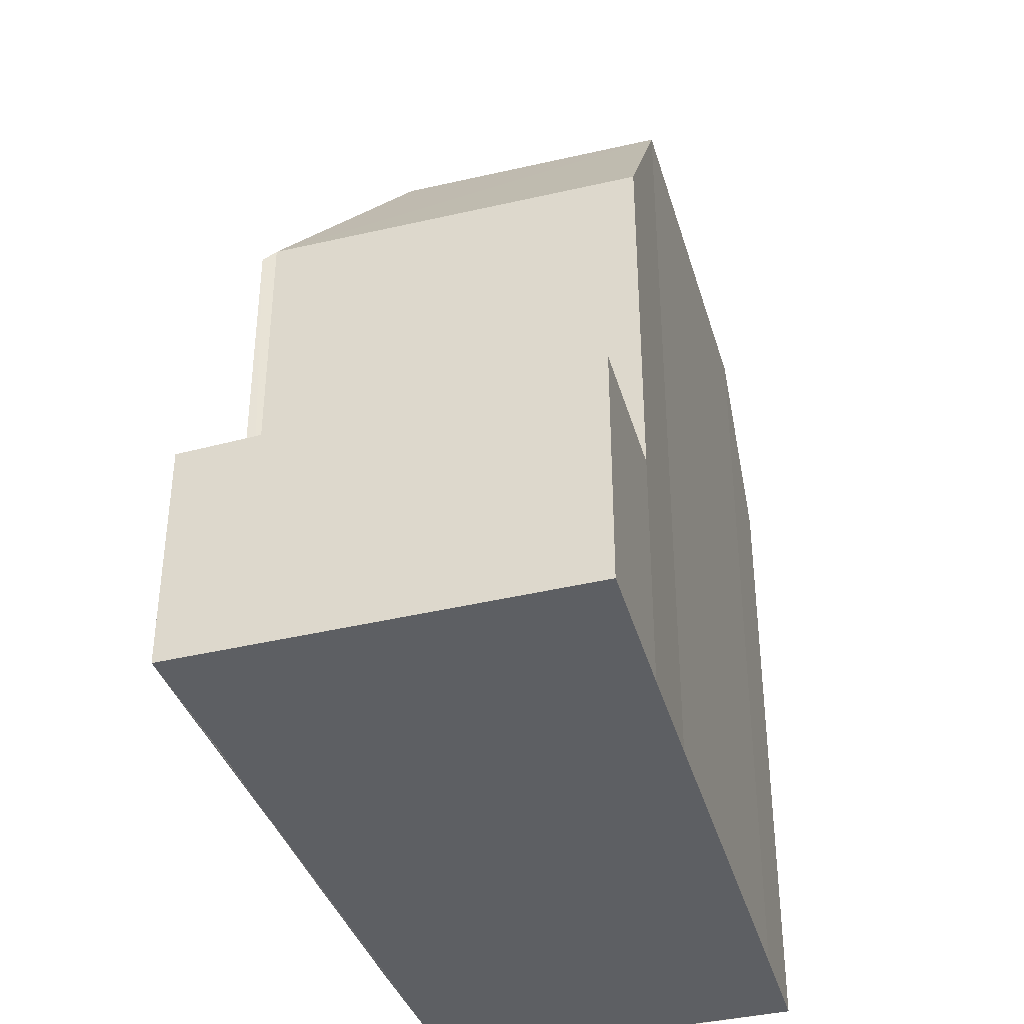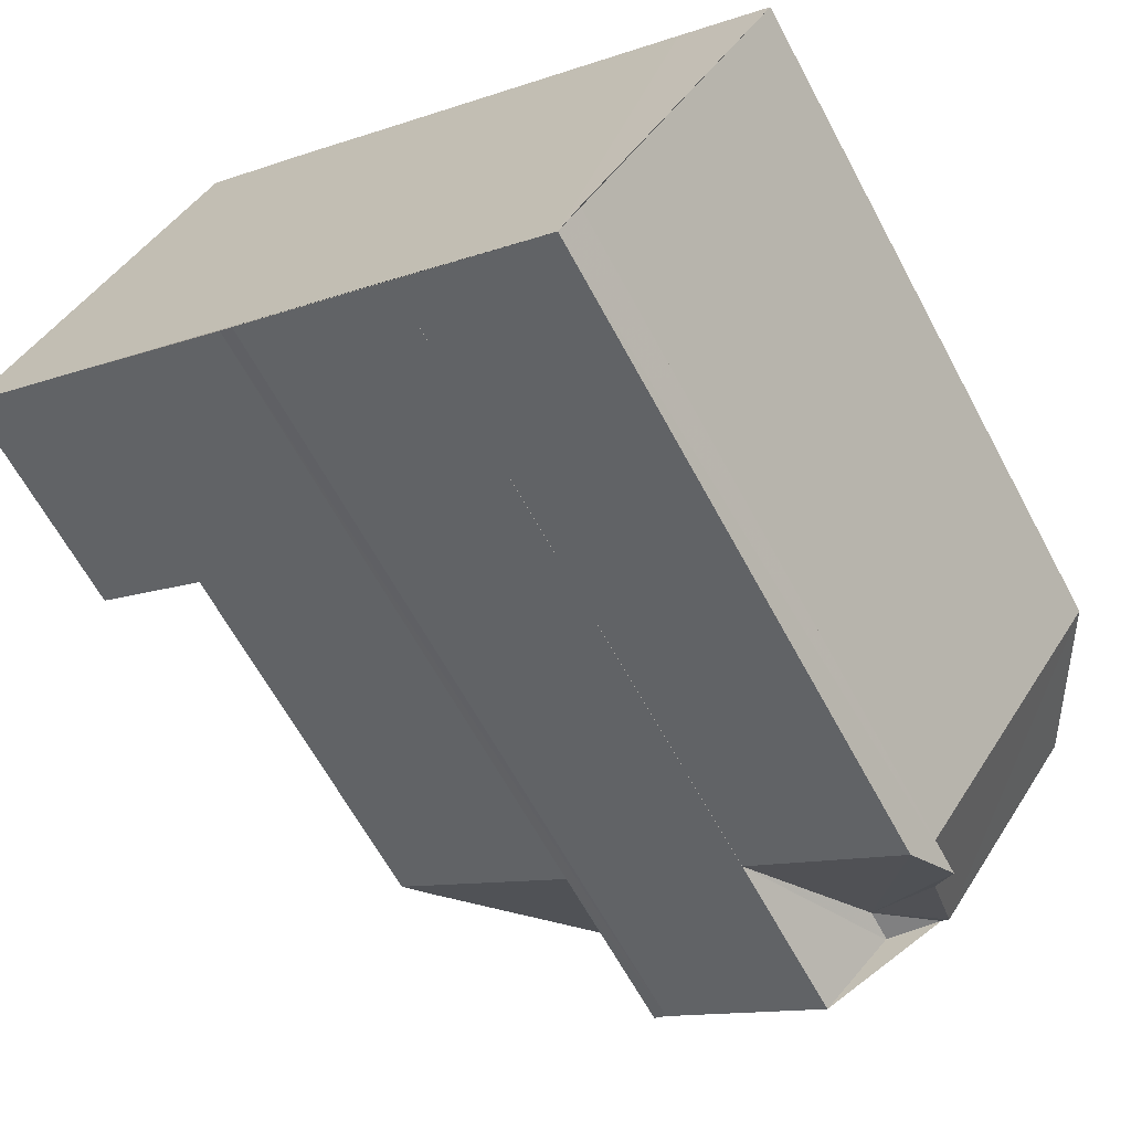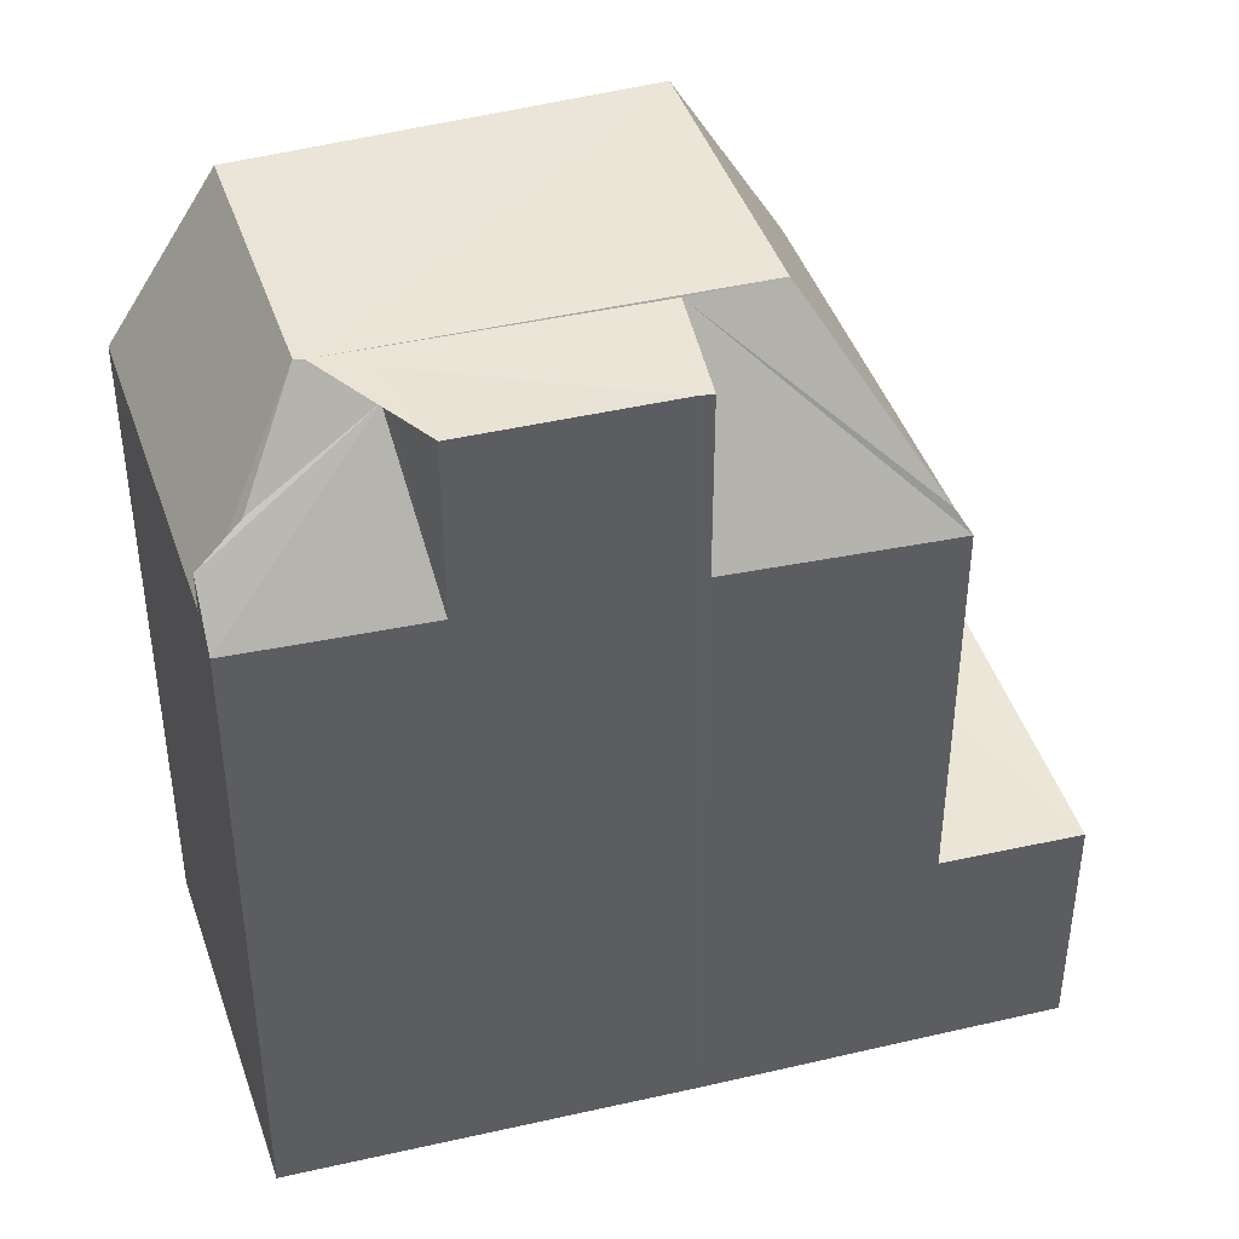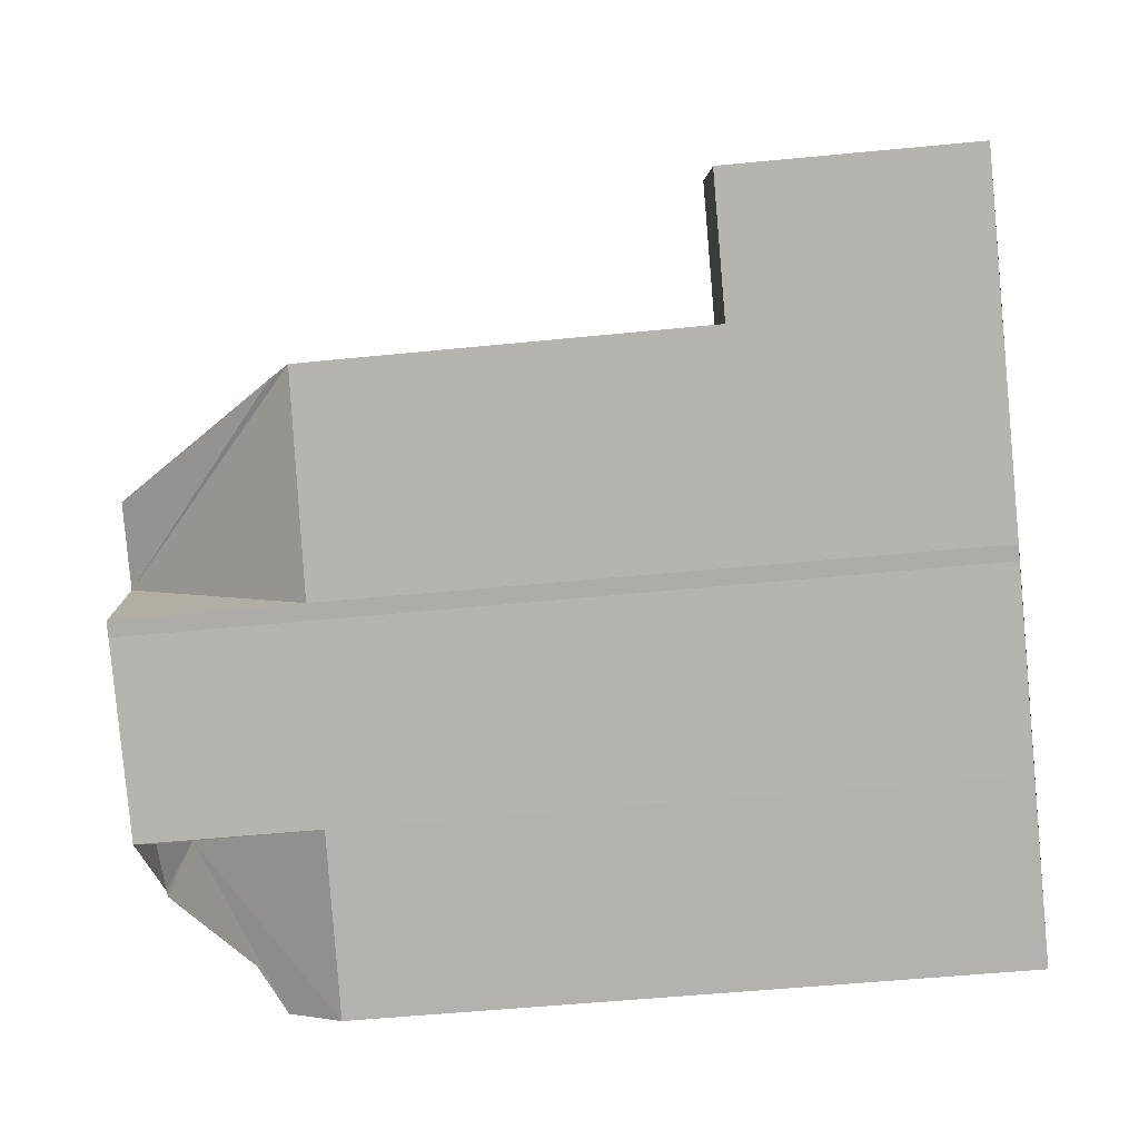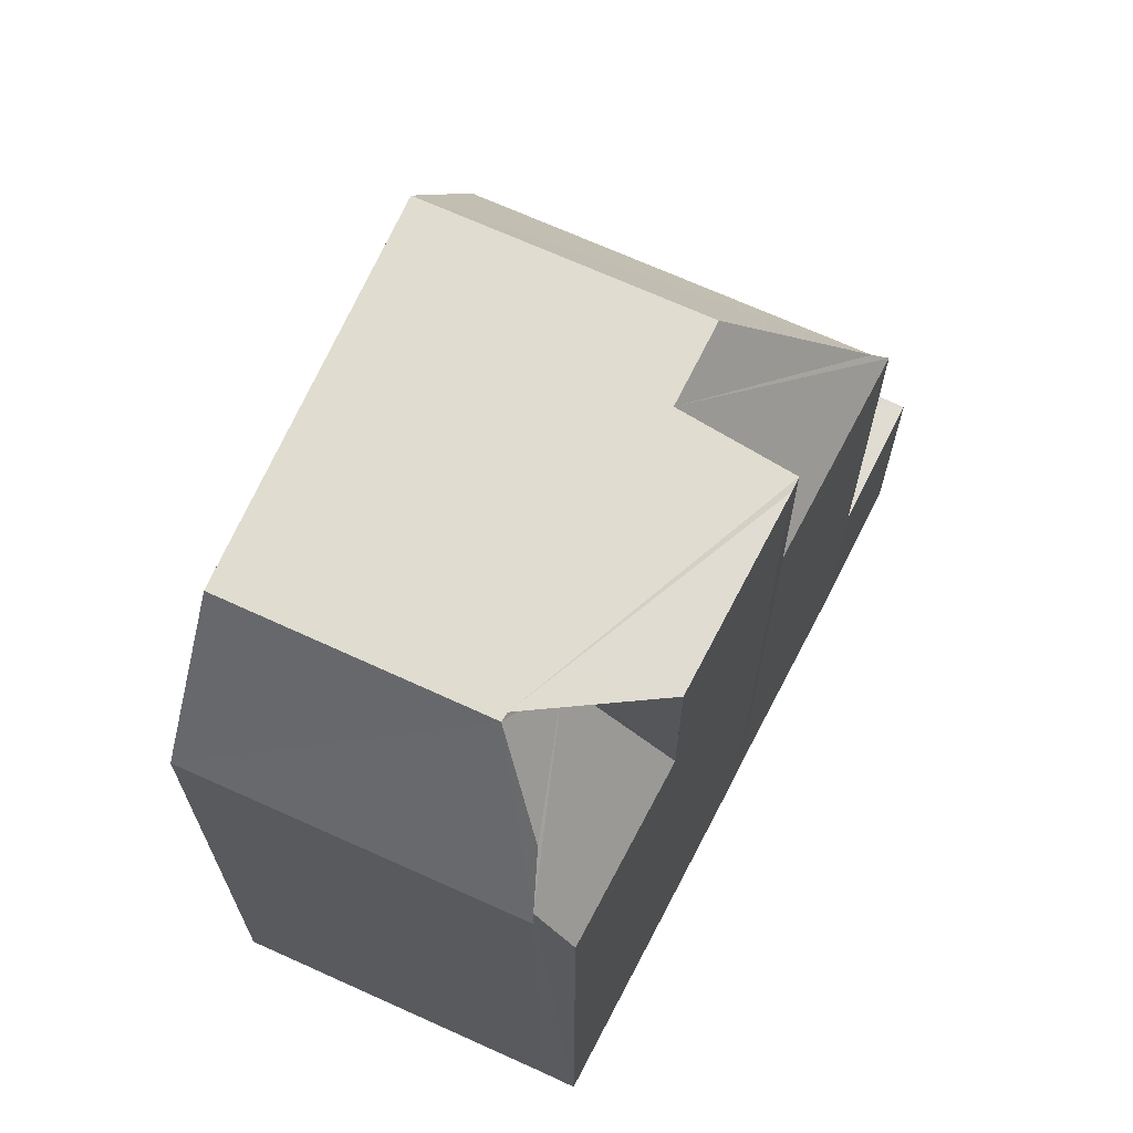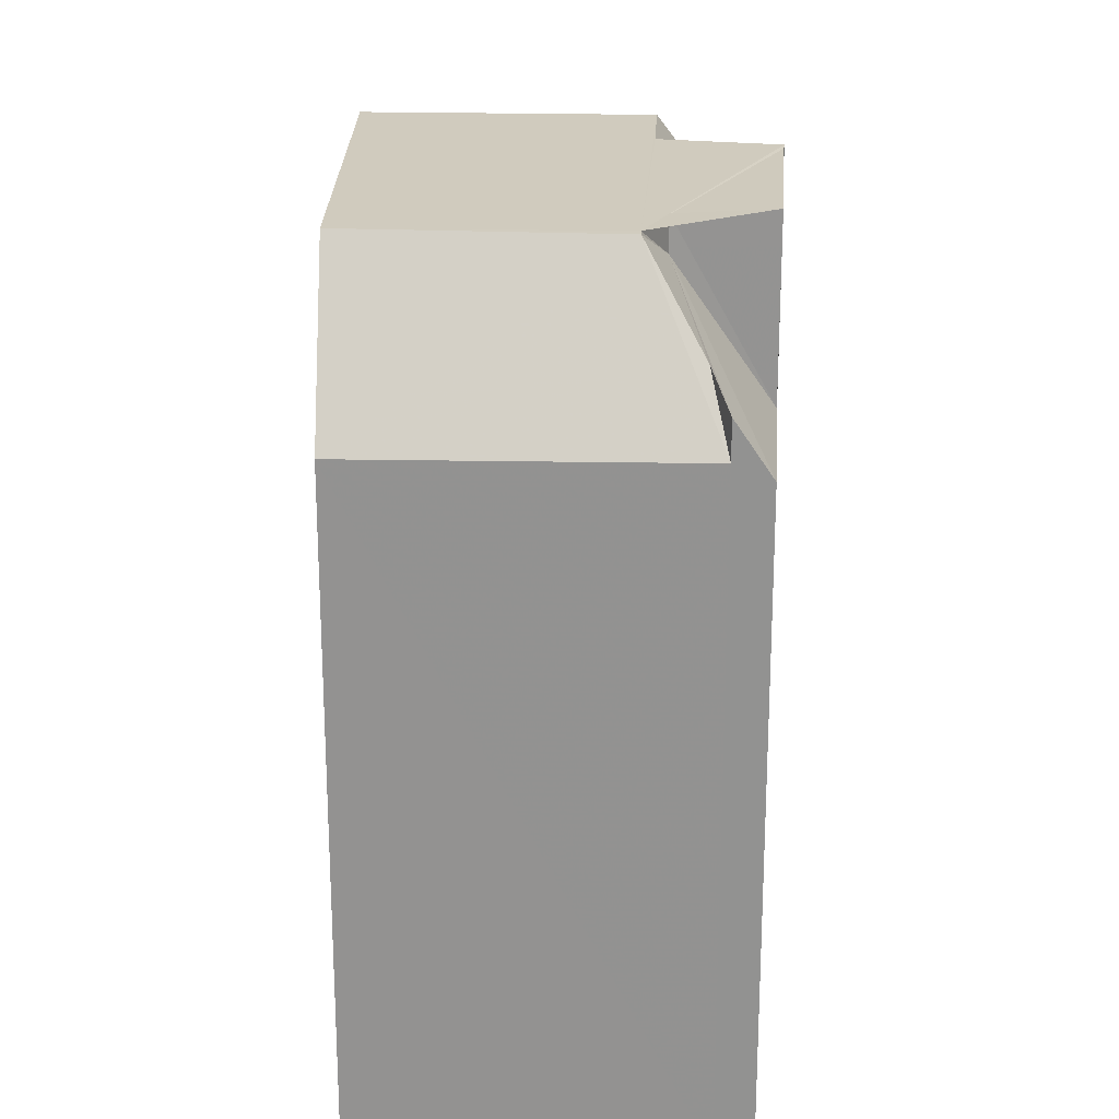
<metadata>
{"format":"obj","ext":"obj","renderer":"f3d","projection":"perspective","resolution":1024,"background":"white","views":[{"elev":-40.3,"azim":139.9,"up":"+Z"},{"elev":-64.2,"azim":-151.7,"up":"+Y"},{"elev":43.6,"azim":15.8,"up":"+Z"},{"elev":-50.0,"azim":96.3,"up":"+Y"},{"elev":69.6,"azim":-31.6,"up":"+Z"},{"elev":23.5,"azim":-54.9,"up":"+Z"}]}
</metadata>
<code>
v 8.469e+04 4.469e+05 -0.655
v 8.469e+04 4.469e+05 -0.655
v 8.468e+04 4.469e+05 -0.655
v 8.468e+04 4.469e+05 -0.655
v 8.469e+04 4.469e+05 -0.655
v 8.469e+04 4.469e+05 -0.655
v 8.469e+04 4.469e+05 -0.655
v 8.47e+04 4.469e+05 -0.655
v 8.469e+04 4.469e+05 -0.655
v 8.469e+04 4.469e+05 -0.655
v 8.469e+04 4.469e+05 -0.655
v 8.469e+04 4.469e+05 -0.655
v 8.469e+04 4.469e+05 13.32
v 8.469e+04 4.469e+05 10.29
v 8.469e+04 4.469e+05 13.31
v 8.469e+04 4.469e+05 10.36
v 8.468e+04 4.469e+05 10.67
v 8.469e+04 4.469e+05 10.63
v 8.469e+04 4.469e+05 3.451
v 8.47e+04 4.469e+05 3.43
v 8.469e+04 4.469e+05 10.2
v 8.469e+04 4.469e+05 10.07
v 8.469e+04 4.469e+05 3.669
v 8.469e+04 4.469e+05 11.3
v 8.469e+04 4.469e+05 11.79
v 8.469e+04 4.469e+05 3.459
v 8.469e+04 4.469e+05 10.4
v 8.469e+04 4.469e+05 13.31
v 8.469e+04 4.469e+05 10.39
v 8.469e+04 4.469e+05 3.687
v 8.469e+04 4.469e+05 13.37
v 8.468e+04 4.469e+05 13.39
v 8.469e+04 4.469e+05 13.33
v 8.469e+04 4.469e+05 13.34
v 8.469e+04 4.469e+05 12.74
v 8.469e+04 4.469e+05 13.34
v 8.469e+04 4.469e+05 13.32
v 8.469e+04 4.469e+05 13.34
f 1 2 3 4 5 6 7 8 9 10 11 12
f 13 14 12 11 15
f 16 1 12 14
f 17 3 2 18
f 19 9 8 20
f 21 10 9 19 22
f 20 8 7 23
f 18 24 25
f 22 19 26 27
f 15 11 10 21 28
f 29 30 6 5 31
f 23 7 6 30
f 31 5 4 32
f 28 21 33
f 32 4 3 17
f 27 26 30 29
f 24 18 2 1 16
f 34 35 14 13
f 35 34 36
f 33 21 22 27 37
f 30 26 19 20 23
f 31 37 27 29
f 38 32 17 18 25
f 36 34 13 15 28 33 37 31 32 38
f 35 36 38 25 24 16 14

</code>
